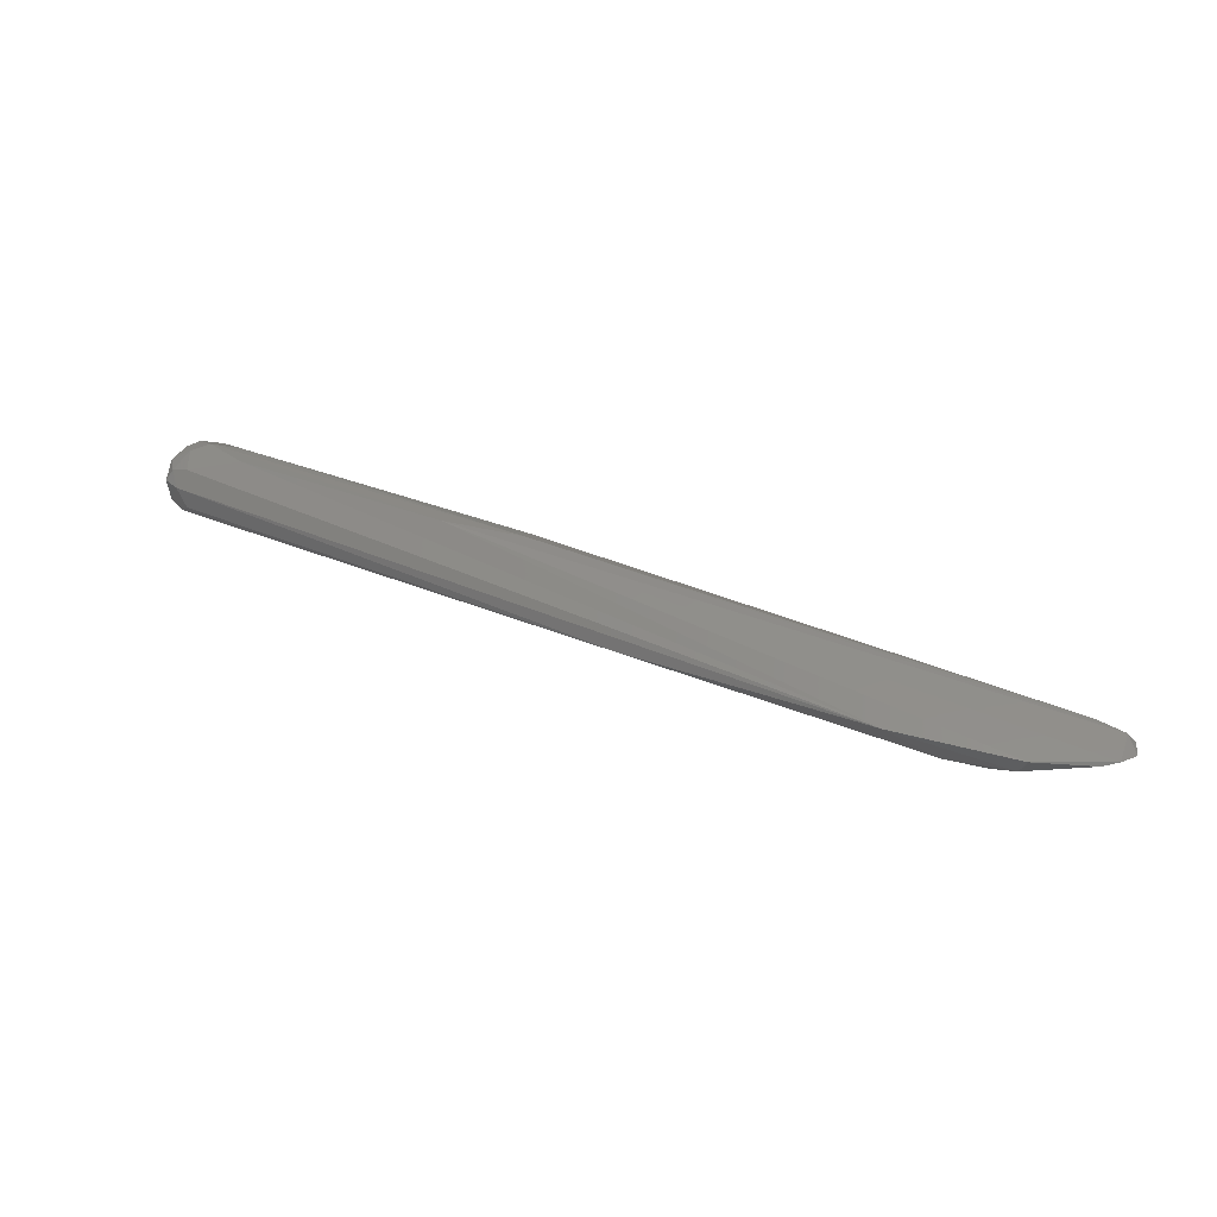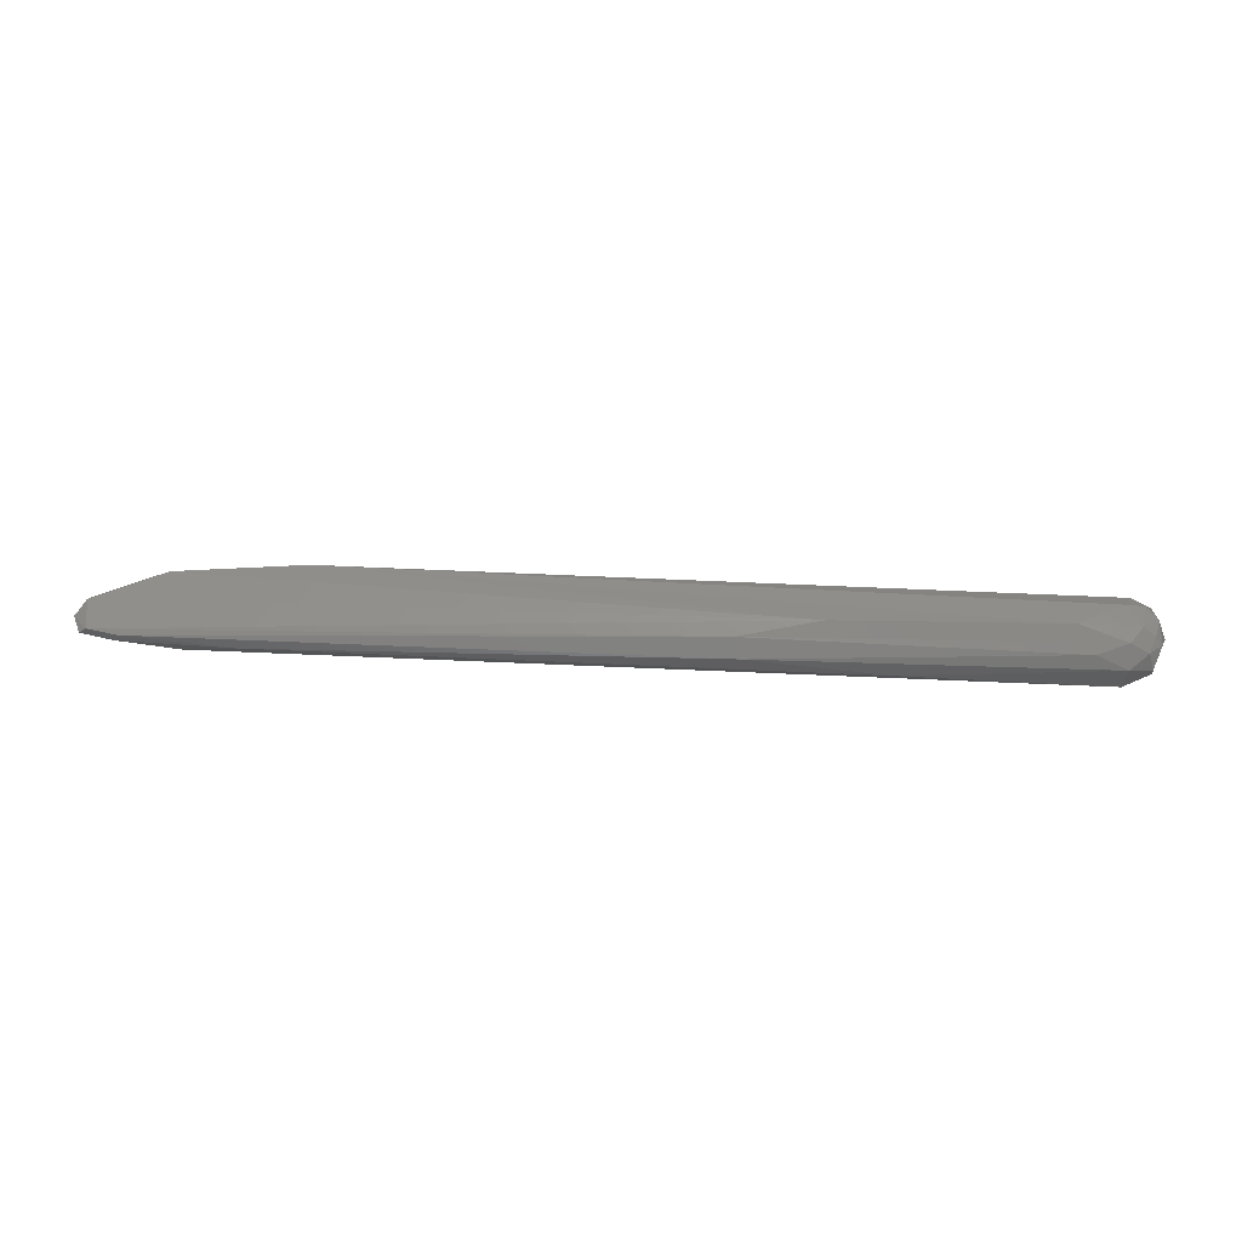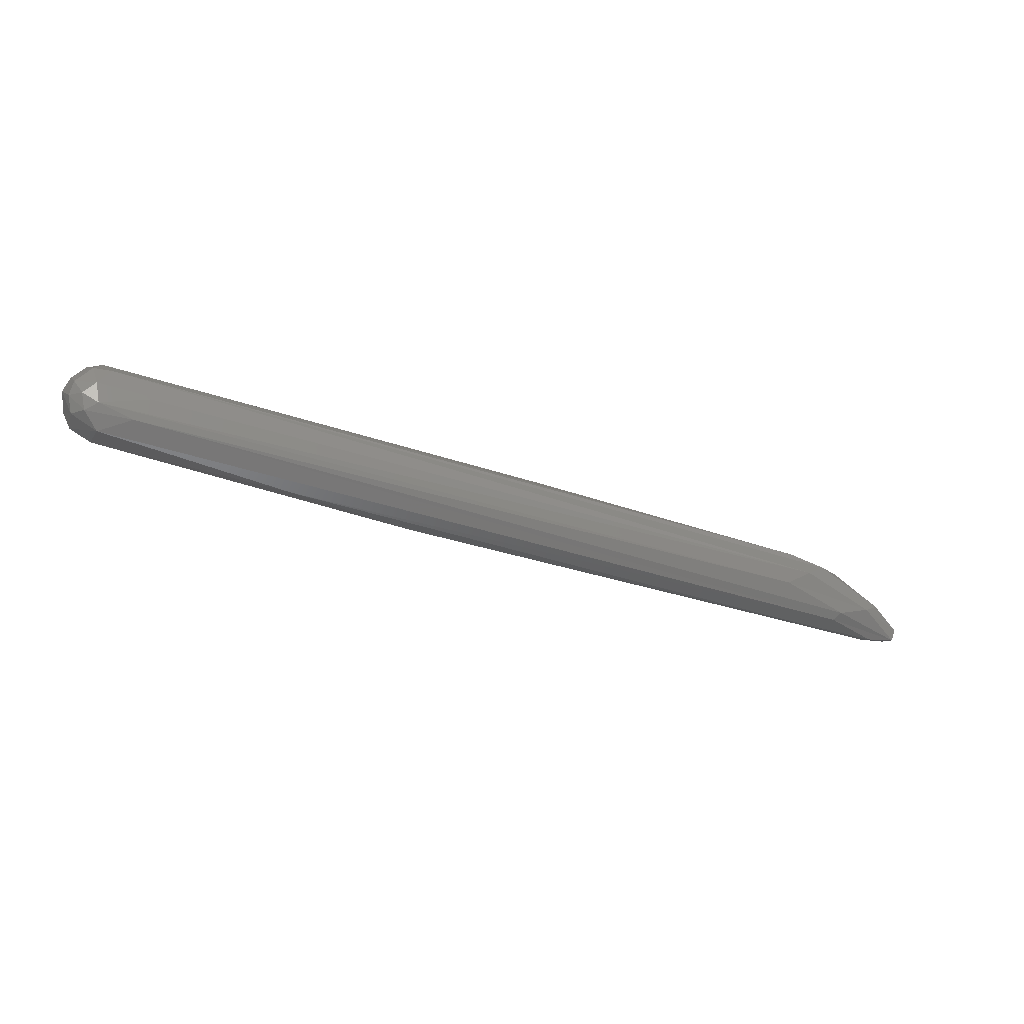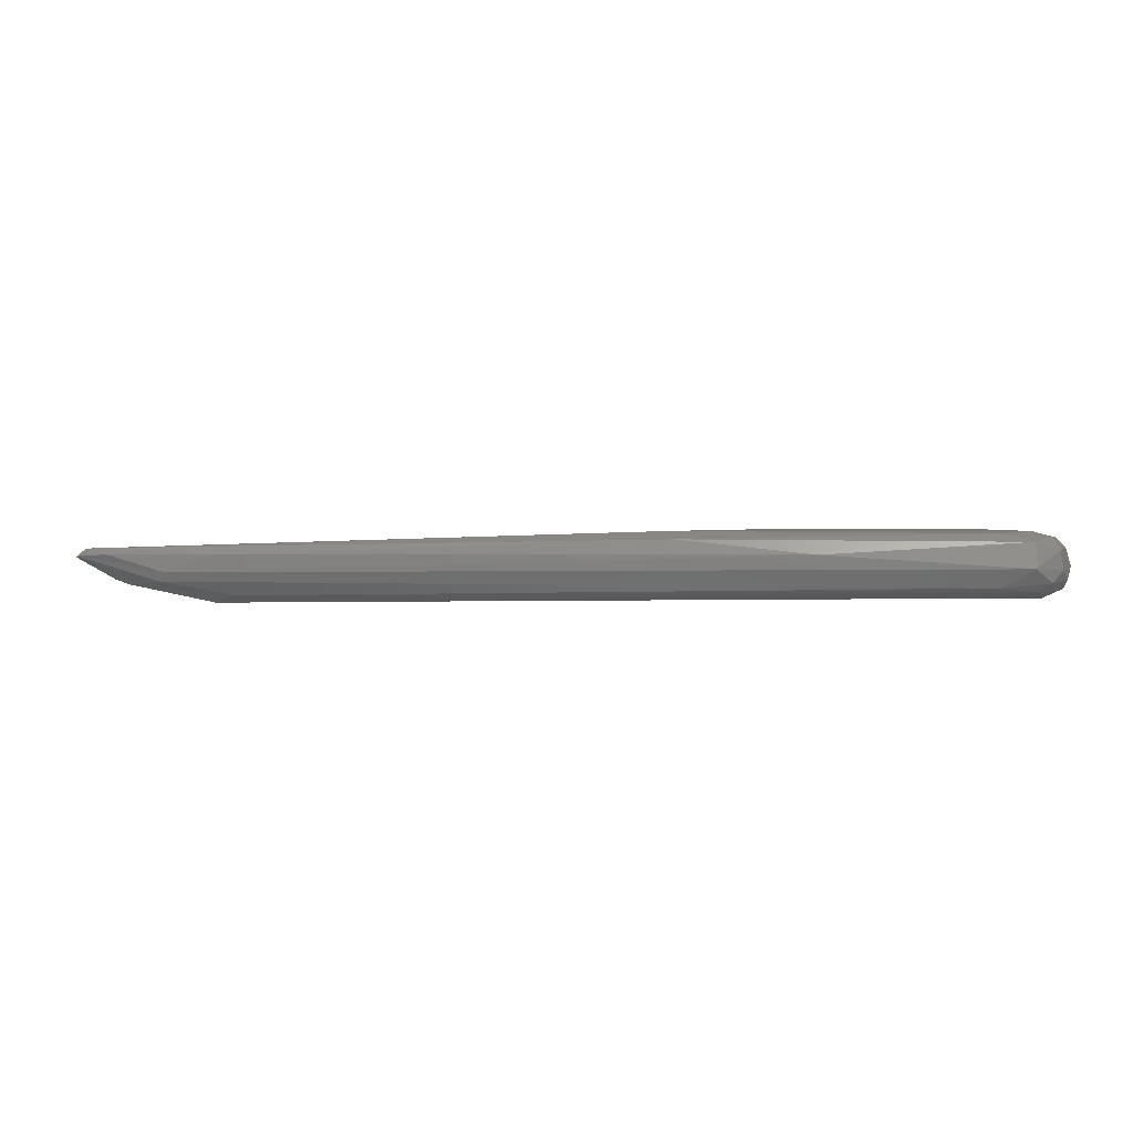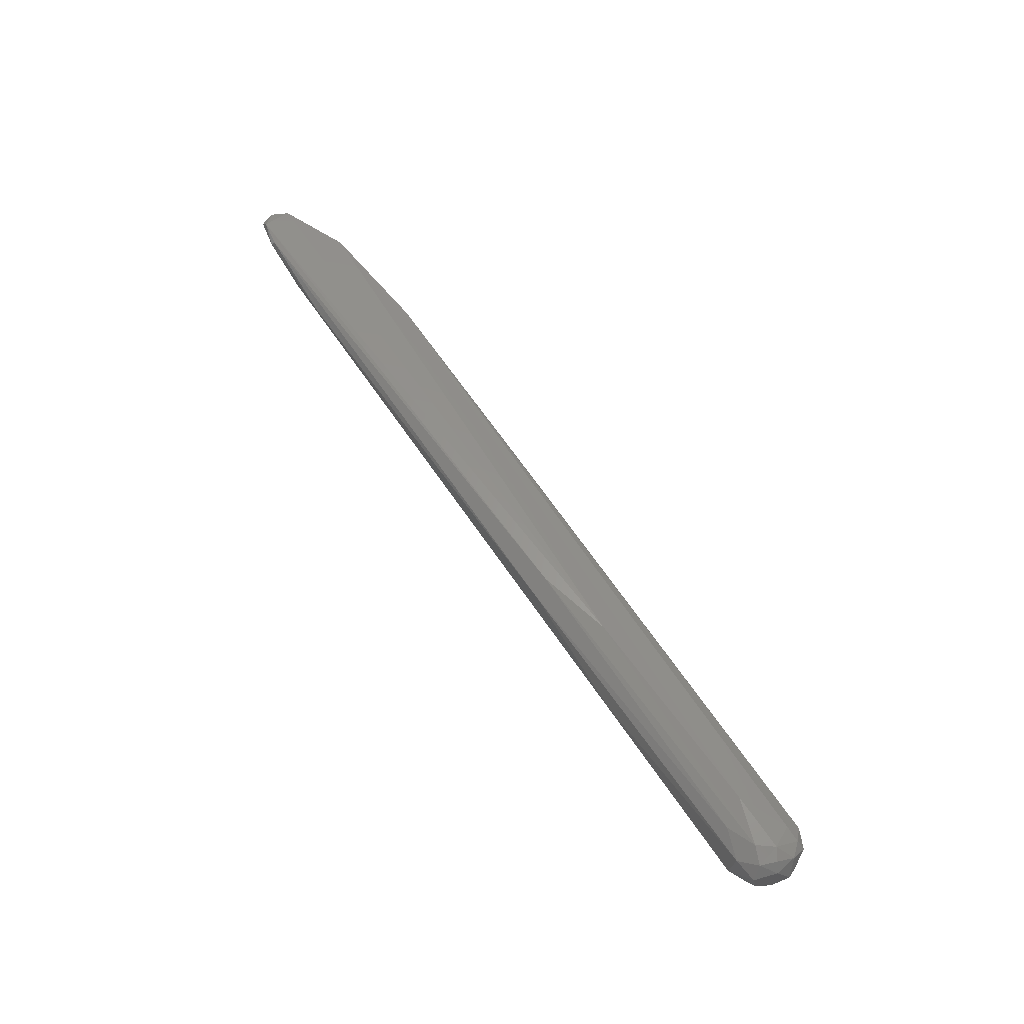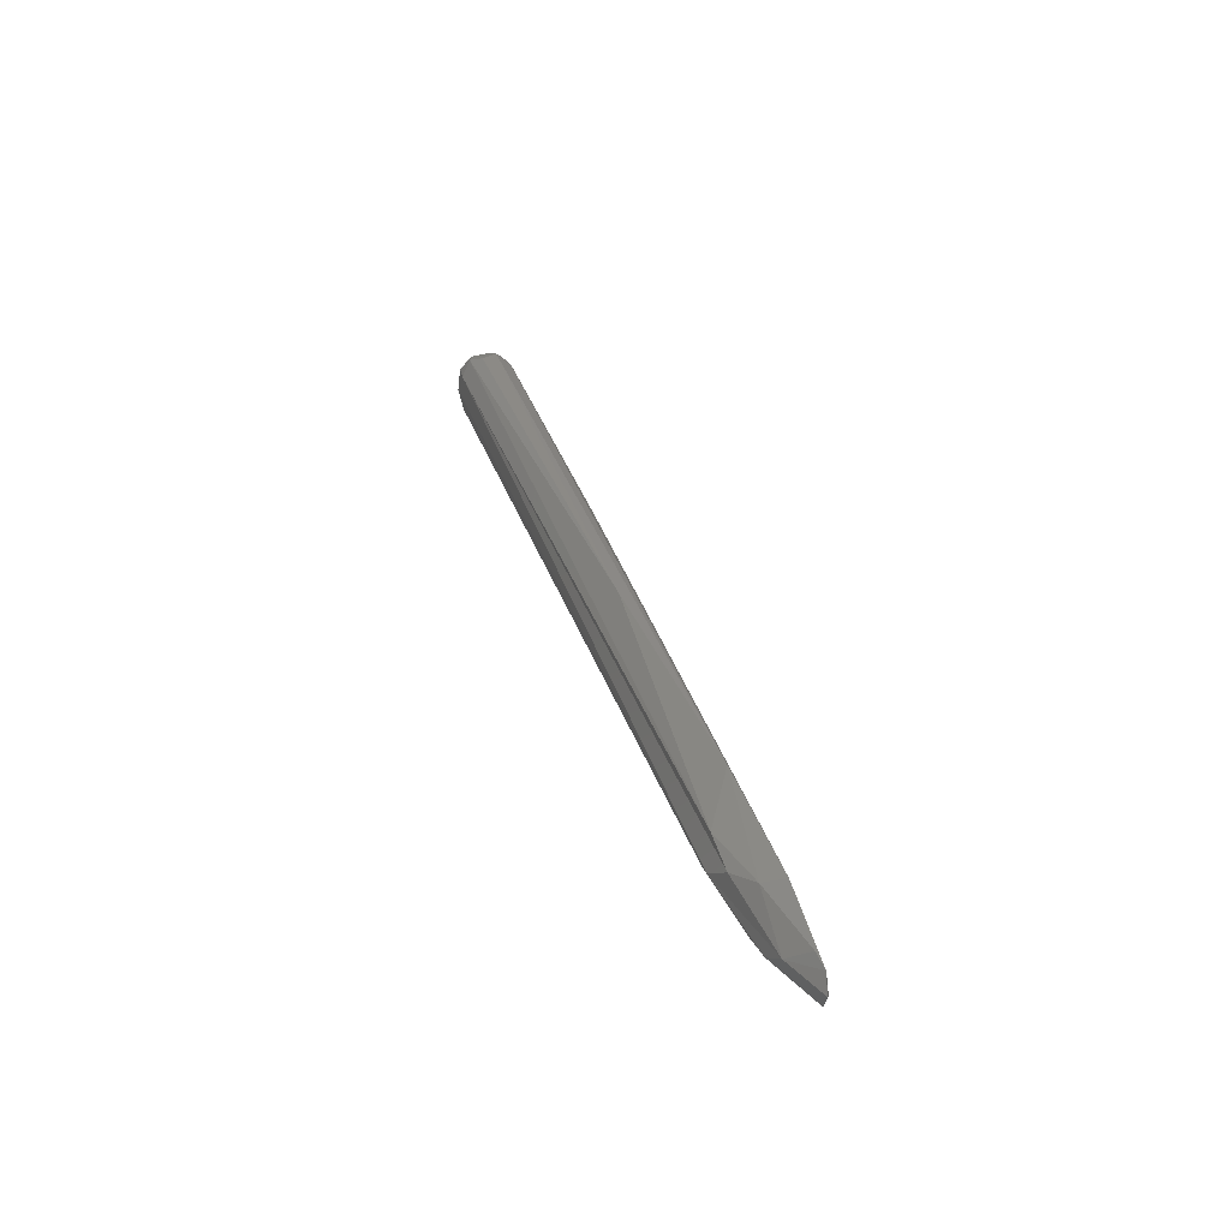
<metadata>
{"format":"stl","ext":"stl","renderer":"f3d","projection":"perspective","resolution":1024,"background":"white","views":[{"elev":40.0,"azim":-152.8,"up":"+Z"},{"elev":67.7,"azim":2.4,"up":"+Z"},{"elev":-37.8,"azim":157.2,"up":"+Y"},{"elev":-5.3,"azim":4.9,"up":"+Z"},{"elev":61.8,"azim":56.5,"up":"+Z"},{"elev":34.2,"azim":-107.1,"up":"+Y"}]}
</metadata>
<code>
# stl→obj: 55 verts, 106 faces
v -0.06246 0.009115 0.001045
v -0.08994 0.006129 0.002002
v 0.03963 -0.001208 0.007506
v 0.08856 0.0002545 0.007247
v 0.09916 0.005582 0.004935
v -0.08809 0.004702 -0.002482
v -0.07351 0.004606 -0.005761
v 0.09817 0.004778 -0.007077
v -0.077 -0.001254 -0.007536
v -0.08229 0.002951 -0.005829
v -0.1022 0.001066 0.001969
v -0.006765 0.009926 -0.001405
v 0.1003 0.008516 0.001688
v 0.09762 0.009204 -0.002227
v 0.1035 0.006976 -0.003477
v 0.1041 -0.006746 0.001857
v 0.1028 -0.004573 0.004993
v 0.09898 -0.007692 0.00358
v 0.09865 -0.008951 -0.002244
v 0.1048 -0.005966 -0.002269
v 0.1074 0.0008601 -0.0007169
v 0.1059 -0.001901 0.0031
v 0.1045 0.006679 0.00108
v 0.1053 0.002903 0.003843
v -0.09922 -0.002271 -0.002356
v -0.09528 -0.005065 -0.003717
v -0.1061 -0.007788 0.002314
v -0.1075 -0.00435 0.002367
v 0.02194 -0.005162 0.006878
v -0.09783 -0.008679 0.003954
v 0.02361 -0.008916 0.004691
v -0.1044 -0.007577 0.004003
v 0.1017 0.0006232 0.006076
v 0.1024 -0.006295 -0.005007
v 0.09176 -0.006356 -0.005977
v 0.1002 0.007879 -0.004724
v 0.1023 0.004607 -0.006652
v -0.1053 -0.0007829 0.002815
v -0.075 -0.009769 0.002184
v 0.1011 3.889e-05 -0.007595
v 0.089 -0.0008671 -0.007644
v 0.1056 0.00049 -0.005587
v 0.1036 -0.00281 -0.006382
v 0.1028 0.005815 0.003956
v 0.1063 0.003201 -0.003119
v -0.07144 -0.004885 -0.006282
v -0.0877 -0.00781 -0.003389
v -0.08637 -0.009039 -0.001521
v 0.1061 -0.002474 -0.004048
v 0.09235 -0.005551 0.005665
v 0.09888 -0.003062 0.006365
v -0.0992 -0.009167 0.002483
v 0.09983 -0.004704 -0.006751
v 0.1042 -0.001065 0.005194
v 0.0536 -0.009708 0.001051
f 1 2 3
f 1 3 4
f 1 4 5
f 2 1 6
f 7 6 1
f 8 9 10
f 8 10 7
f 11 2 6
f 12 1 13
f 12 7 1
f 14 12 13
f 14 13 15
f 16 17 18
f 16 18 19
f 16 19 20
f 20 21 22
f 20 22 16
f 5 13 1
f 23 24 21
f 23 15 13
f 25 11 6
f 26 27 28
f 26 28 25
f 29 30 31
f 32 28 27
f 32 30 29
f 33 5 4
f 10 6 7
f 9 26 25
f 9 25 10
f 10 25 6
f 22 17 16
f 22 21 24
f 34 20 19
f 34 19 35
f 3 32 29
f 36 15 37
f 36 37 8
f 36 8 7
f 36 7 12
f 36 12 14
f 36 14 15
f 38 28 32
f 38 32 3
f 38 3 2
f 38 2 11
f 38 11 25
f 38 25 28
f 39 31 30
f 40 41 9
f 40 9 8
f 40 8 37
f 40 37 42
f 40 42 43
f 44 24 23
f 44 23 13
f 44 13 5
f 44 5 33
f 44 33 24
f 45 21 42
f 45 42 37
f 45 37 15
f 45 15 23
f 45 23 21
f 26 9 46
f 26 46 47
f 47 46 35
f 35 19 48
f 35 48 47
f 47 27 26
f 49 20 34
f 49 34 43
f 49 43 42
f 49 42 21
f 49 21 20
f 50 29 31
f 50 31 18
f 18 17 51
f 18 51 50
f 52 30 32
f 52 32 27
f 27 47 48
f 27 48 52
f 52 48 39
f 52 39 30
f 53 43 34
f 53 34 35
f 53 35 46
f 53 46 9
f 53 9 41
f 53 41 40
f 53 40 43
f 54 24 33
f 54 17 22
f 54 22 24
f 55 31 39
f 55 39 48
f 55 48 19
f 55 19 18
f 55 18 31
f 17 54 33
f 17 33 51
f 51 33 4
f 51 4 3
f 51 3 29
f 51 29 50

</code>
